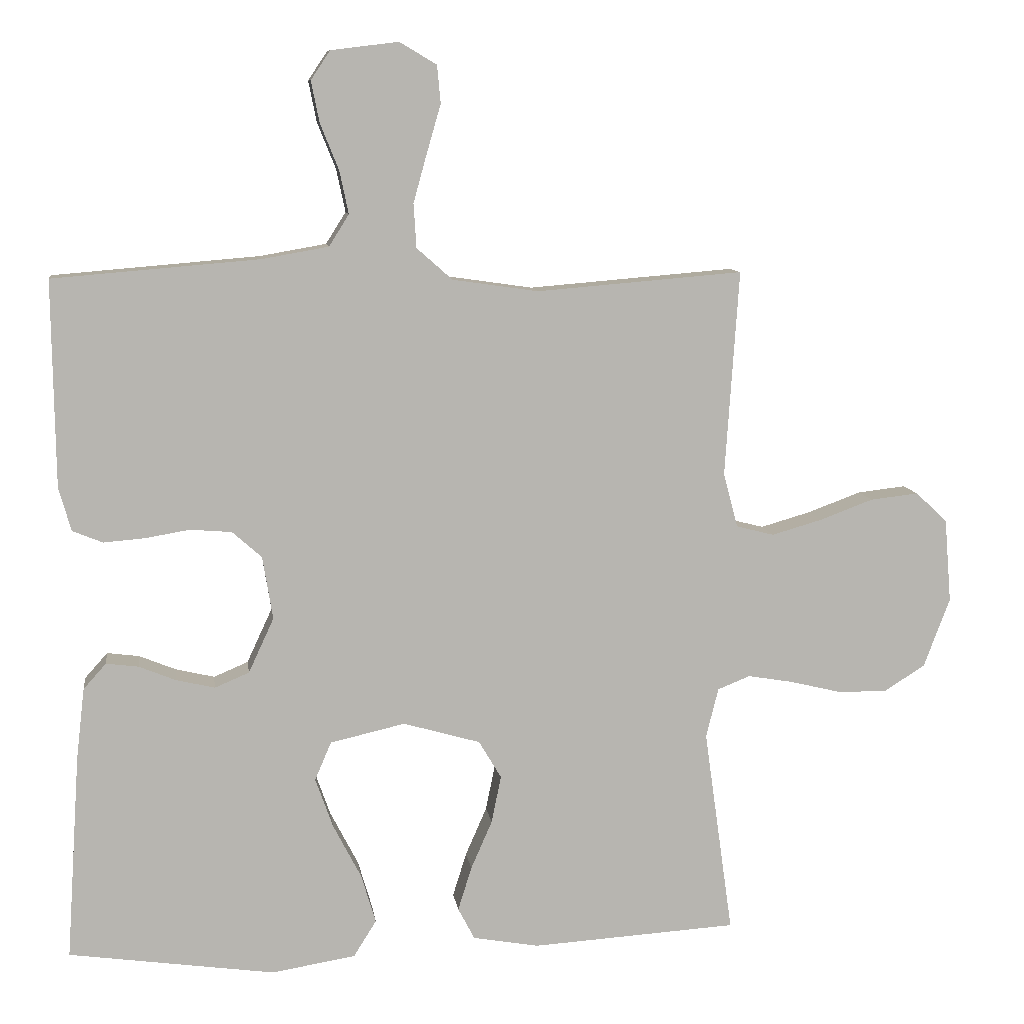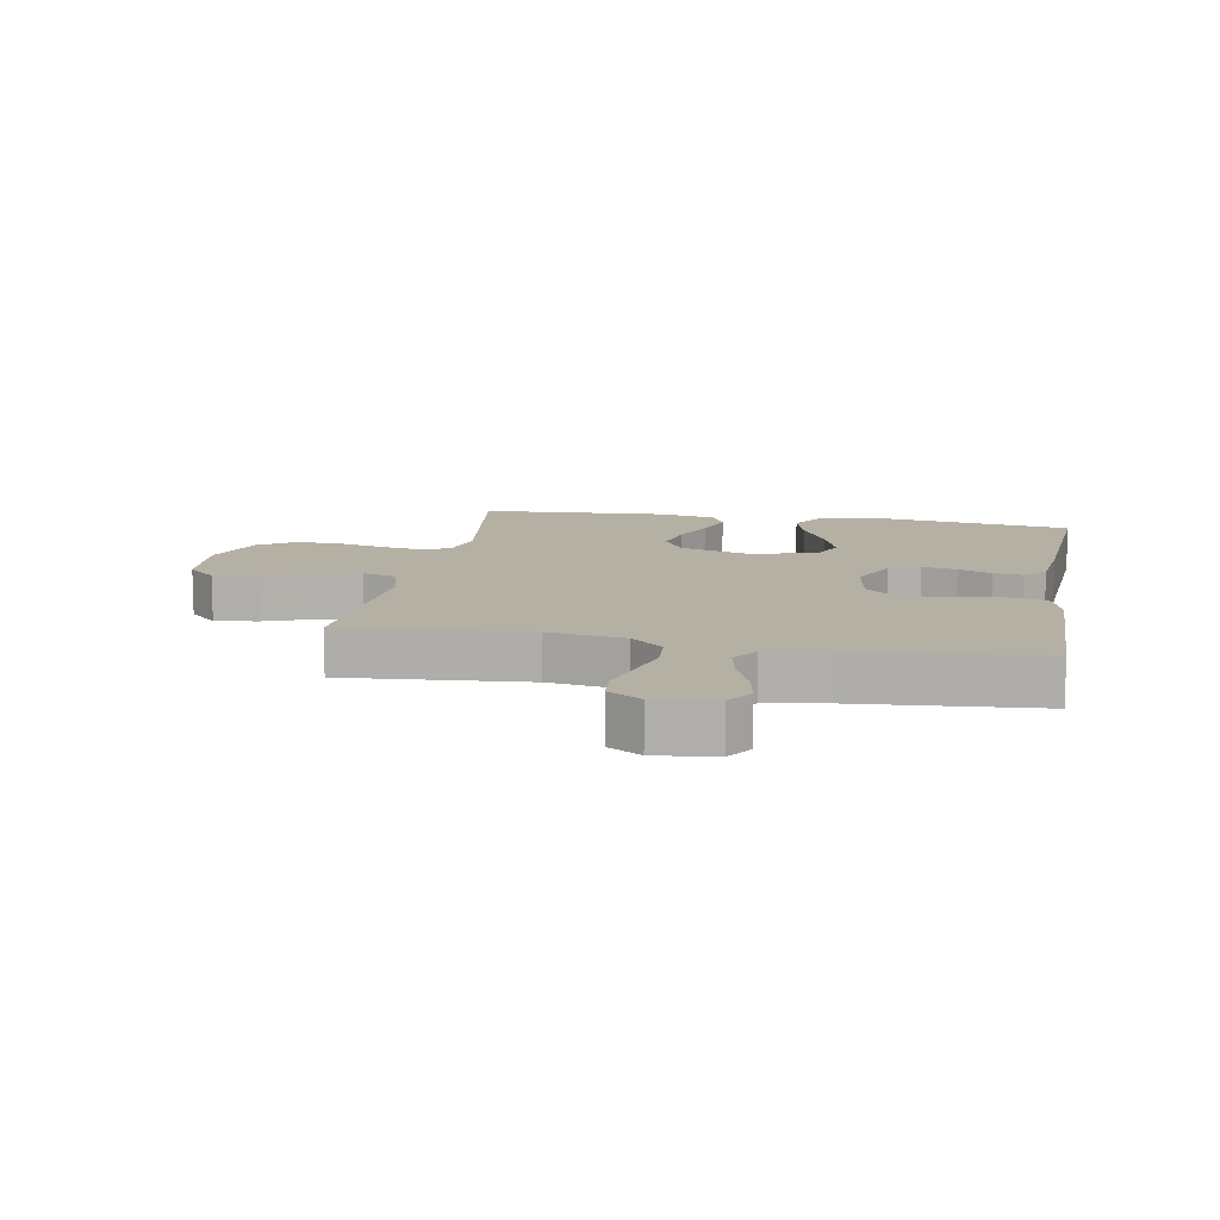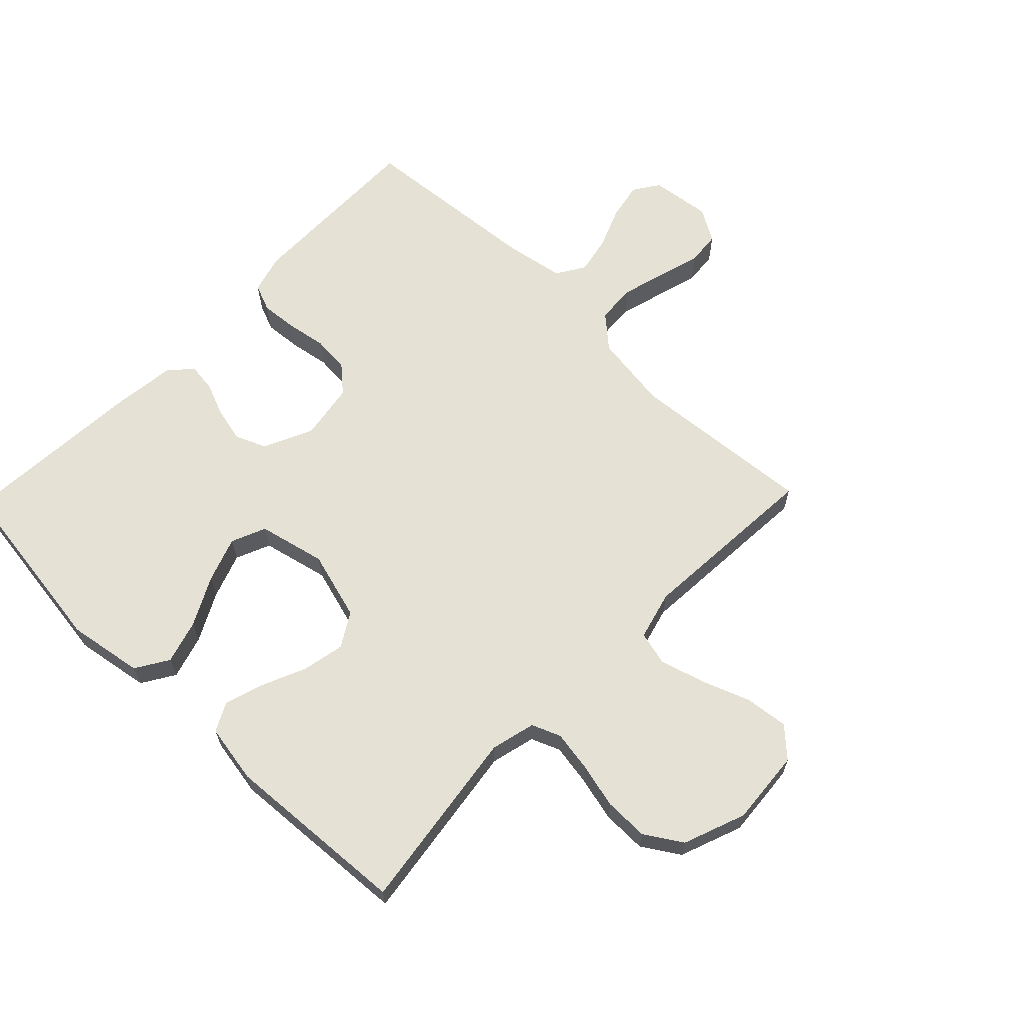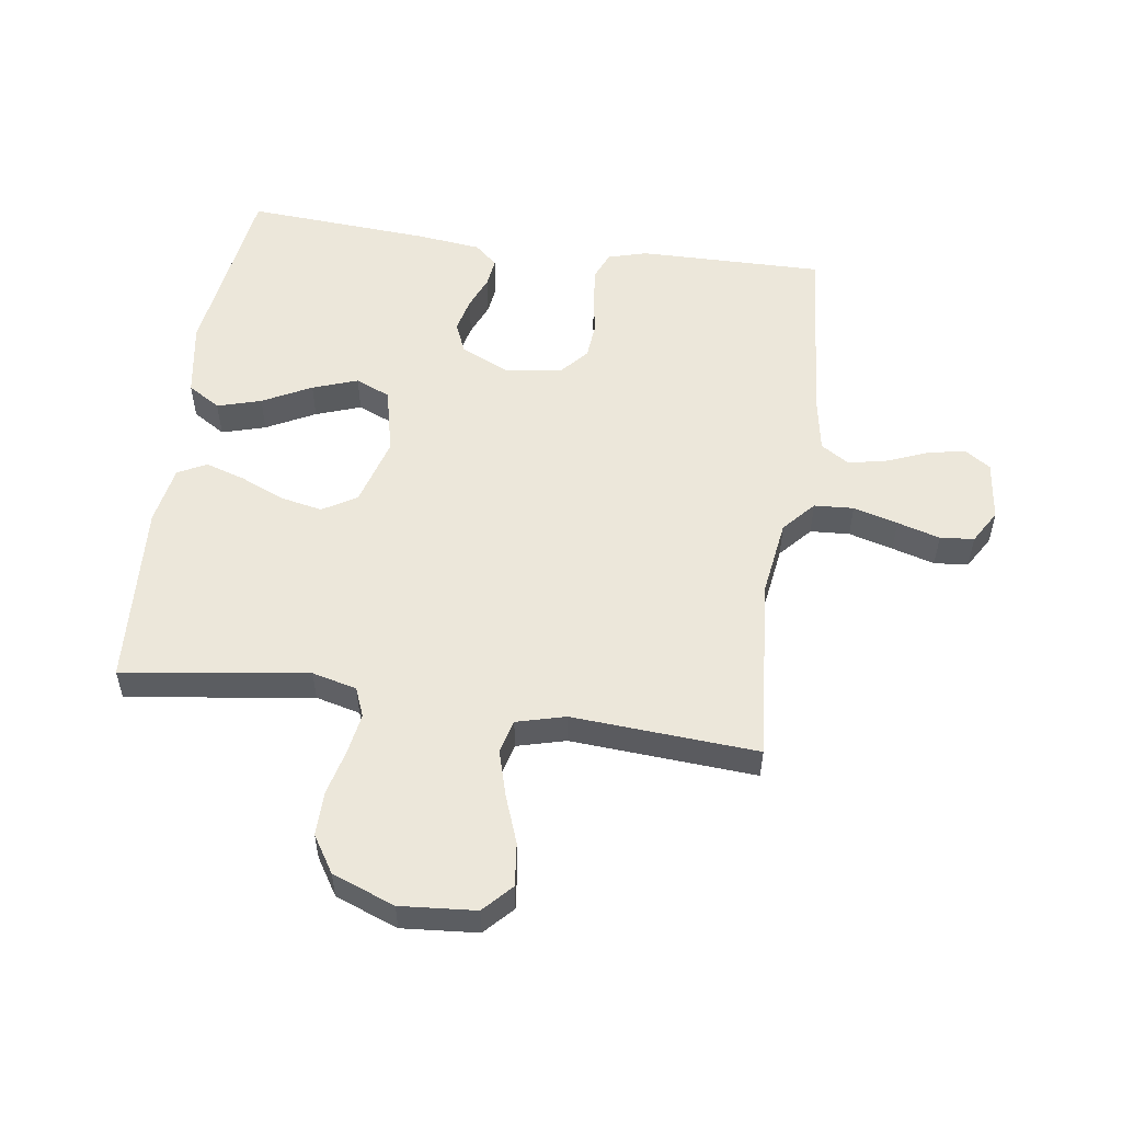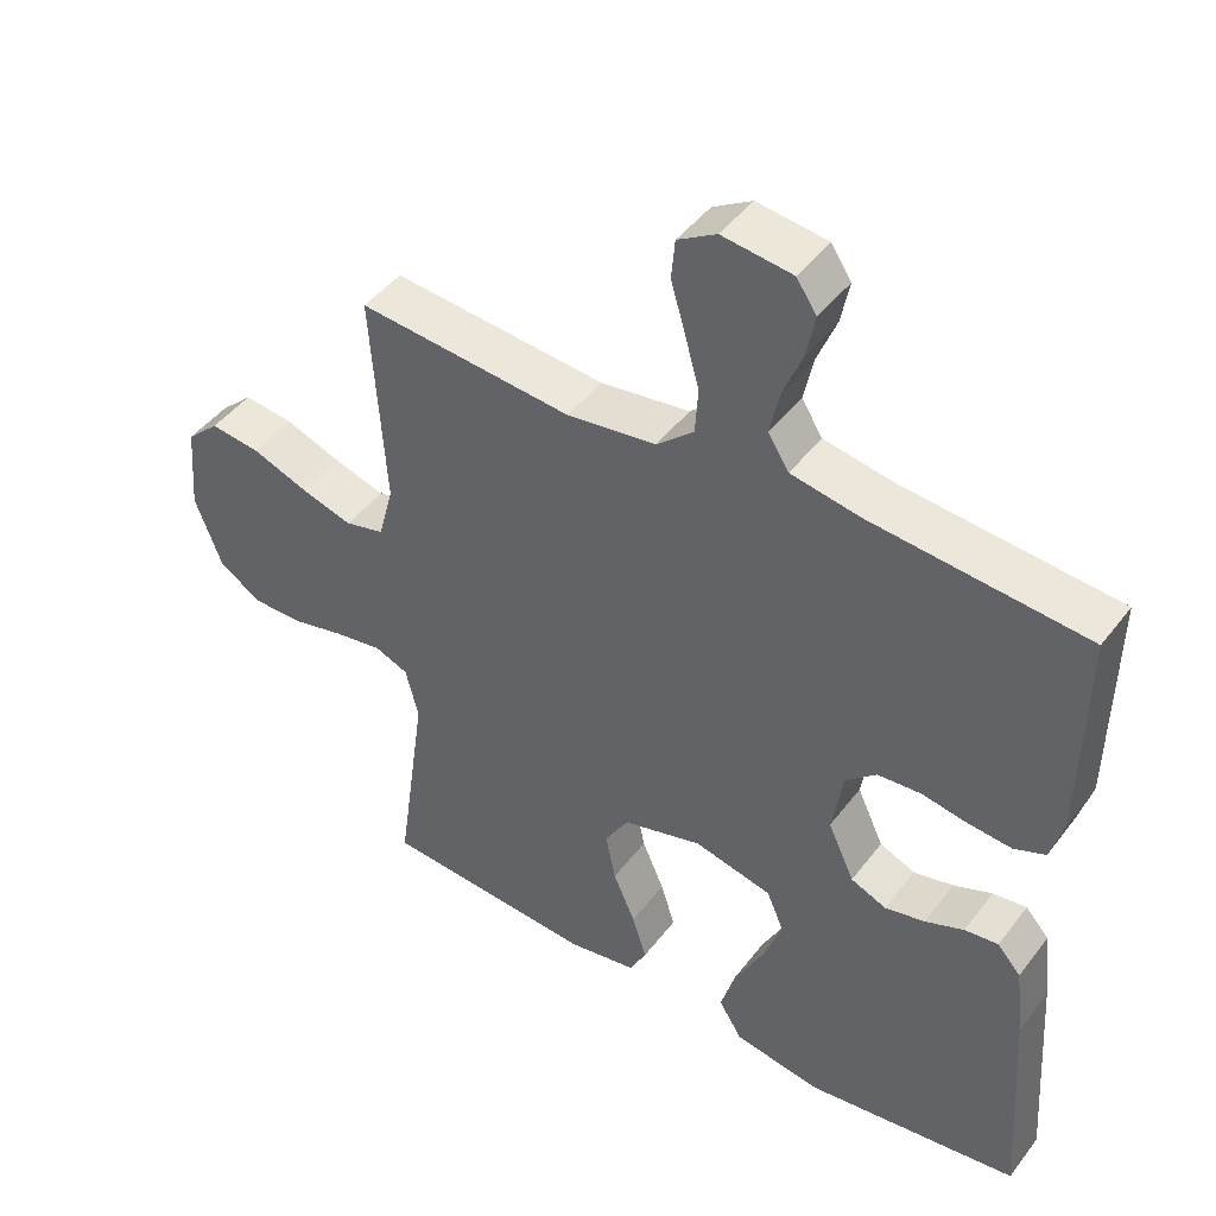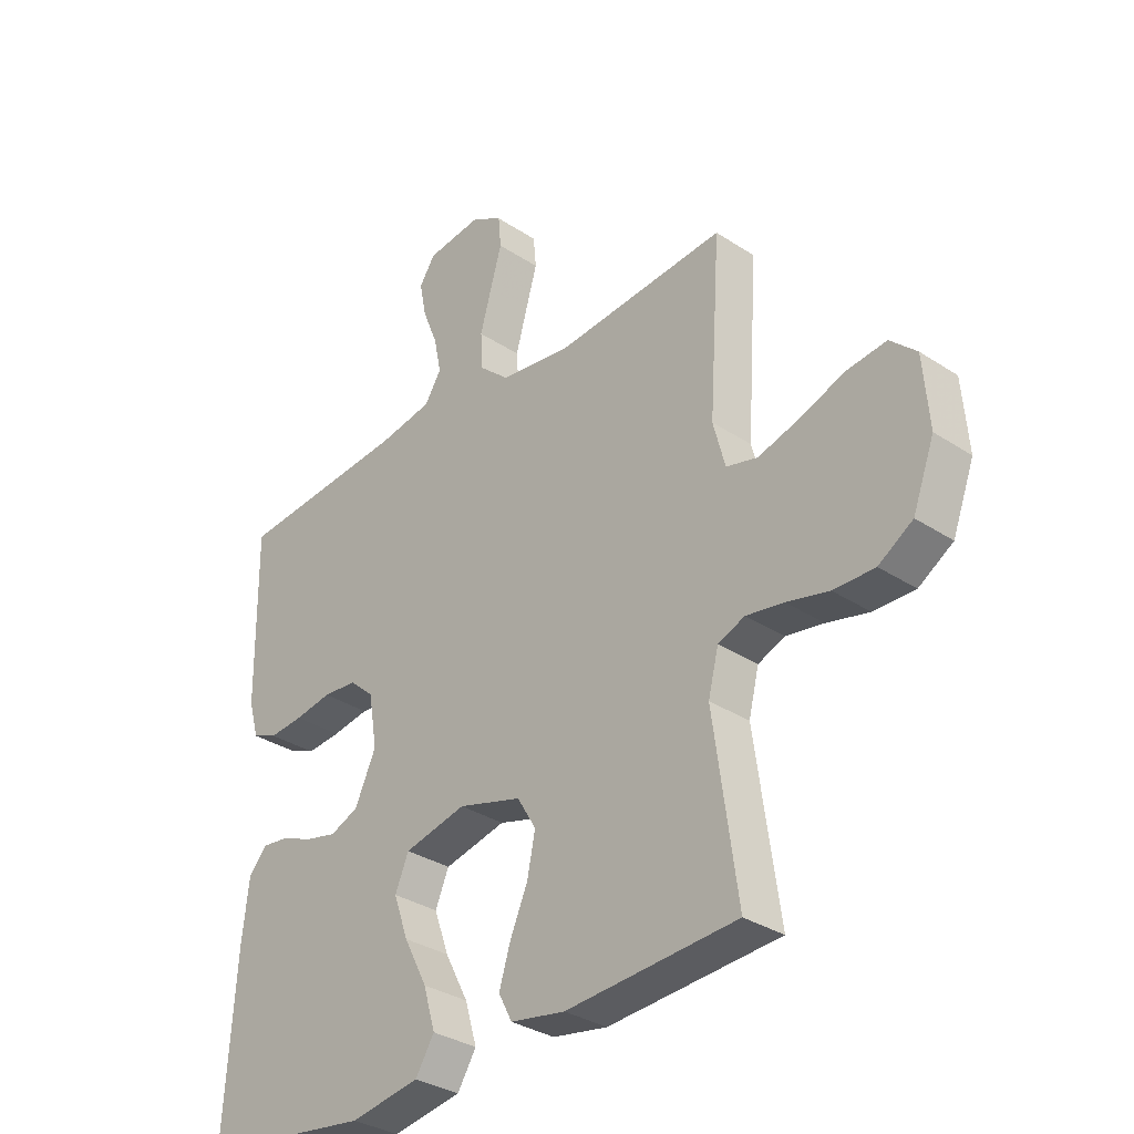
<metadata>
{"format":"obj","ext":"obj","renderer":"f3d","projection":"perspective","resolution":1024,"background":"white","views":[{"elev":9.5,"azim":172.3,"up":"+Z"},{"elev":11.6,"azim":10.3,"up":"+Y"},{"elev":64.4,"azim":-136.0,"up":"+Y"},{"elev":53.9,"azim":-81.8,"up":"+Y"},{"elev":45.2,"azim":34.8,"up":"+Z"},{"elev":-32.6,"azim":-132.4,"up":"+Z"}]}
</metadata>
<code>
v 0.5 0.07 -0.5
v 0.2 0.07 -0.542
v 0.078 0.07 -0.522
v 0.045 0.07 -0.469
v 0.066 0.07 -0.398
v 0.107 0.07 -0.319
v 0.133 0.07 -0.246
v 0.109 0.07 -0.19
v 0 0.07 -0.165
v -0.112 0.07 -0.197
v -0.145 0.07 -0.252
v -0.131 0.07 -0.321
v -0.1 0.07 -0.392
v -0.08 0.07 -0.456
v -0.104 0.07 -0.502
v -0.2 0.07 -0.519
v -0.5 0.07 -0.5
v -0.458 0.07 -0.2
v -0.476 0.07 -0.128
v -0.523 0.07 -0.109
v -0.589 0.07 -0.12
v -0.663 0.07 -0.138
v -0.735 0.07 -0.139
v -0.795 0.07 -0.101
v -0.833 0.07 0
v -0.823 0.07 0.122
v -0.777 0.07 0.165
v -0.707 0.07 0.157
v -0.629 0.07 0.128
v -0.556 0.07 0.107
v -0.501 0.07 0.121
v -0.48 0.07 0.2
v -0.5 0.07 0.5
v -0.2 0.07 0.475
v -0.075 0.07 0.493
v -0.023 0.07 0.539
v -0.019 0.07 0.603
v -0.039 0.07 0.675
v -0.059 0.07 0.744
v -0.054 0.07 0.799
v 0 0.07 0.831
v 0.098 0.07 0.819
v 0.126 0.07 0.777
v 0.114 0.07 0.717
v 0.087 0.07 0.65
v 0.074 0.07 0.588
v 0.103 0.07 0.542
v 0.2 0.07 0.525
v 0.5 0.07 0.5
v 0.496 0.07 0.2
v 0.478 0.07 0.137
v 0.434 0.07 0.119
v 0.374 0.07 0.124
v 0.309 0.07 0.135
v 0.249 0.07 0.13
v 0.206 0.07 0.092
v 0.191 0.07 0
v 0.228 0.07 -0.08
v 0.278 0.07 -0.101
v 0.334 0.07 -0.088
v 0.388 0.07 -0.066
v 0.435 0.07 -0.06
v 0.468 0.07 -0.097
v 0.48 0.07 -0.2
v 0.5 0 -0.5
v 0.2 0 -0.542
v 0.078 0 -0.522
v 0.045 0 -0.469
v 0.066 0 -0.398
v 0.107 0 -0.319
v 0.133 0 -0.246
v 0.109 0 -0.19
v 0 0 -0.165
v -0.112 0 -0.197
v -0.145 0 -0.252
v -0.131 0 -0.321
v -0.1 0 -0.392
v -0.08 0 -0.456
v -0.104 0 -0.502
v -0.2 0 -0.519
v -0.5 0 -0.5
v -0.458 0 -0.2
v -0.476 0 -0.128
v -0.523 0 -0.109
v -0.589 0 -0.12
v -0.663 0 -0.138
v -0.735 0 -0.139
v -0.795 0 -0.101
v -0.833 0 0
v -0.823 0 0.122
v -0.777 0 0.165
v -0.707 0 0.157
v -0.629 0 0.128
v -0.556 0 0.107
v -0.501 0 0.121
v -0.48 0 0.2
v -0.5 0 0.5
v -0.2 0 0.475
v -0.075 0 0.493
v -0.023 0 0.539
v -0.019 0 0.603
v -0.039 0 0.675
v -0.059 0 0.744
v -0.054 0 0.799
v 0 0 0.831
v 0.098 0 0.819
v 0.126 0 0.777
v 0.114 0 0.717
v 0.087 0 0.65
v 0.074 0 0.588
v 0.103 0 0.542
v 0.2 0 0.525
v 0.5 0 0.5
v 0.496 0 0.2
v 0.478 0 0.137
v 0.434 0 0.119
v 0.374 0 0.124
v 0.309 0 0.135
v 0.249 0 0.13
v 0.206 0 0.092
v 0.191 0 0
v 0.228 0 -0.08
v 0.278 0 -0.101
v 0.334 0 -0.088
v 0.388 0 -0.066
v 0.435 0 -0.06
v 0.468 0 -0.097
v 0.48 0 -0.2
f 60 61 62 63
f 59 60 63 64
f 58 59 64 1
f 51 52 53 54
f 49 50 51 54
f 48 49 54 55
f 47 48 55 56
f 42 43 44 45
f 42 45 46
f 41 42 46
f 38 39 40 41
f 37 38 41 46
f 36 37 46 47
f 32 33 34
f 31 32 34 35
f 26 27 28 29
f 26 29 30
f 25 26 30
f 24 25 30 31
f 21 22 23 24
f 20 21 24 31
f 15 16 17 18
f 15 18 19
f 12 13 14 15
f 11 12 15 19
f 10 11 19 20
f 3 4 5 6
f 3 6 7
f 58 1 2 3
f 57 58 3 7
f 35 36 47 56
f 9 10 20 31
f 8 9 31 35
f 35 56 57
f 7 8 35 57
f 127 126 125 124
f 128 127 124 123
f 65 128 123 122
f 118 117 116 115
f 118 115 114 113
f 119 118 113 112
f 120 119 112 111
f 109 108 107 106
f 110 109 106
f 110 106 105
f 105 104 103 102
f 110 105 102 101
f 111 110 101 100
f 98 97 96
f 99 98 96 95
f 93 92 91 90
f 94 93 90
f 94 90 89
f 95 94 89 88
f 88 87 86 85
f 95 88 85 84
f 82 81 80 79
f 83 82 79
f 79 78 77 76
f 83 79 76 75
f 84 83 75 74
f 70 69 68 67
f 71 70 67
f 67 66 65 122
f 71 67 122 121
f 120 111 100 99
f 95 84 74 73
f 99 95 73 72
f 121 120 99
f 121 99 72 71
f 1 65 66 2
f 2 66 67 3
f 3 67 68 4
f 4 68 69 5
f 5 69 70 6
f 6 70 71 7
f 7 71 72 8
f 8 72 73 9
f 9 73 74 10
f 10 74 75 11
f 11 75 76 12
f 12 76 77 13
f 13 77 78 14
f 14 78 79 15
f 15 79 80 16
f 16 80 81 17
f 17 81 82 18
f 18 82 83 19
f 19 83 84 20
f 20 84 85 21
f 21 85 86 22
f 22 86 87 23
f 23 87 88 24
f 24 88 89 25
f 25 89 90 26
f 26 90 91 27
f 27 91 92 28
f 28 92 93 29
f 29 93 94 30
f 30 94 95 31
f 31 95 96 32
f 32 96 97 33
f 33 97 98 34
f 34 98 99 35
f 35 99 100 36
f 36 100 101 37
f 37 101 102 38
f 38 102 103 39
f 39 103 104 40
f 40 104 105 41
f 41 105 106 42
f 42 106 107 43
f 43 107 108 44
f 44 108 109 45
f 45 109 110 46
f 46 110 111 47
f 47 111 112 48
f 48 112 113 49
f 49 113 114 50
f 50 114 115 51
f 51 115 116 52
f 52 116 117 53
f 53 117 118 54
f 54 118 119 55
f 55 119 120 56
f 56 120 121 57
f 57 121 122 58
f 58 122 123 59
f 59 123 124 60
f 60 124 125 61
f 61 125 126 62
f 62 126 127 63
f 63 127 128 64
f 64 128 65 1

</code>
